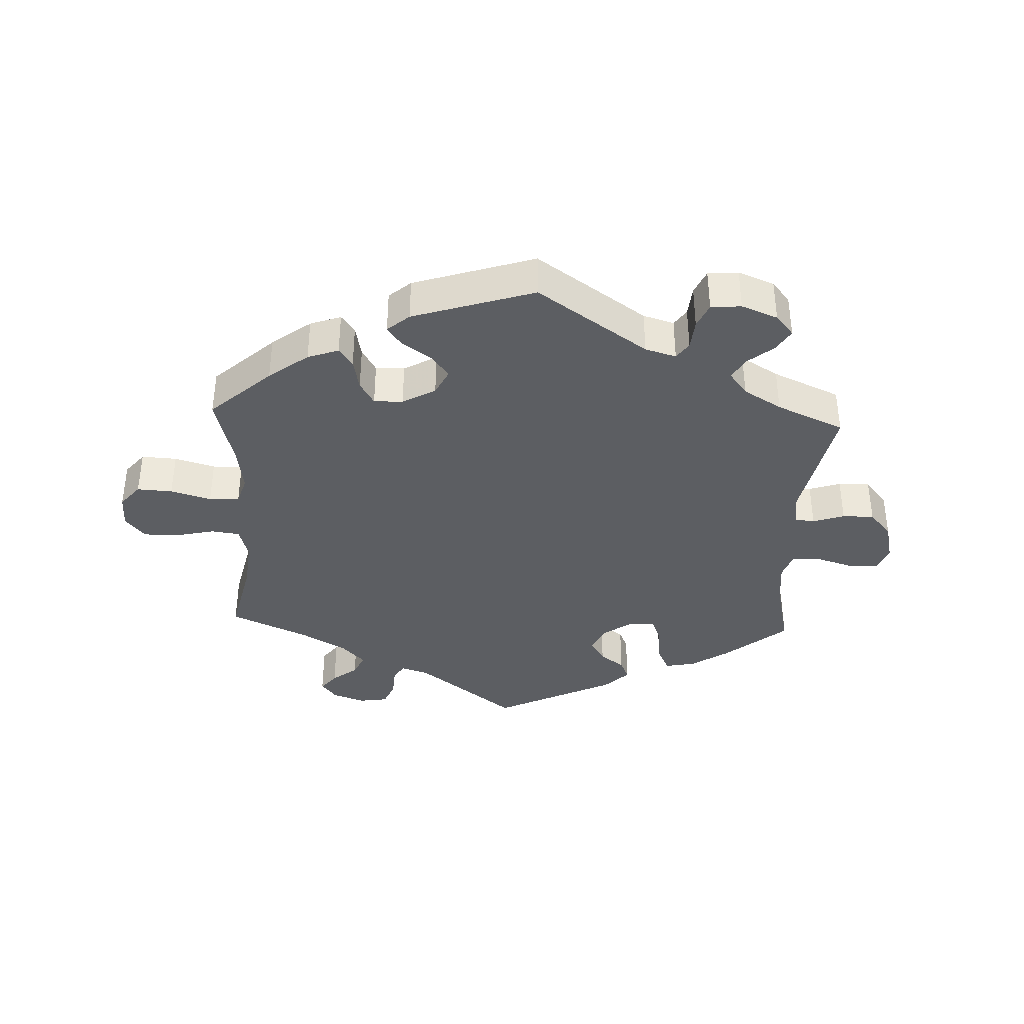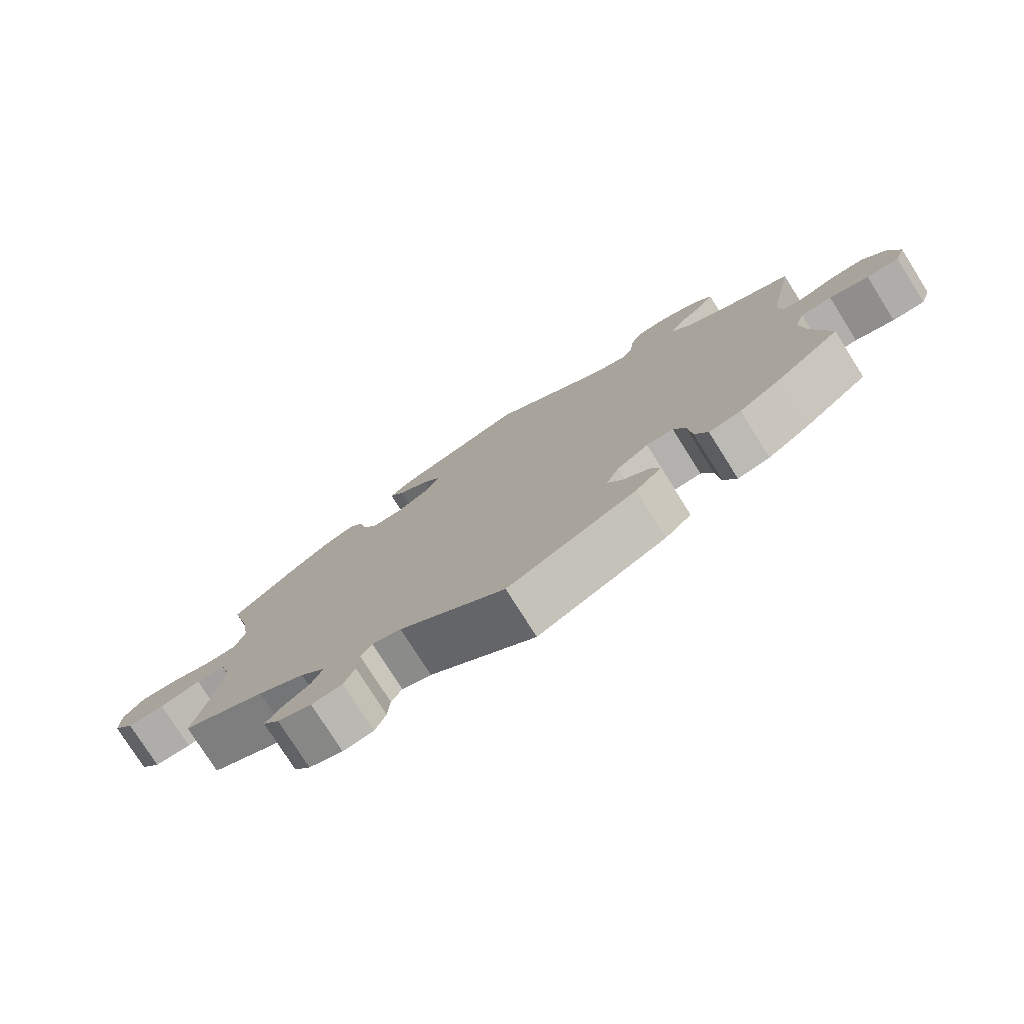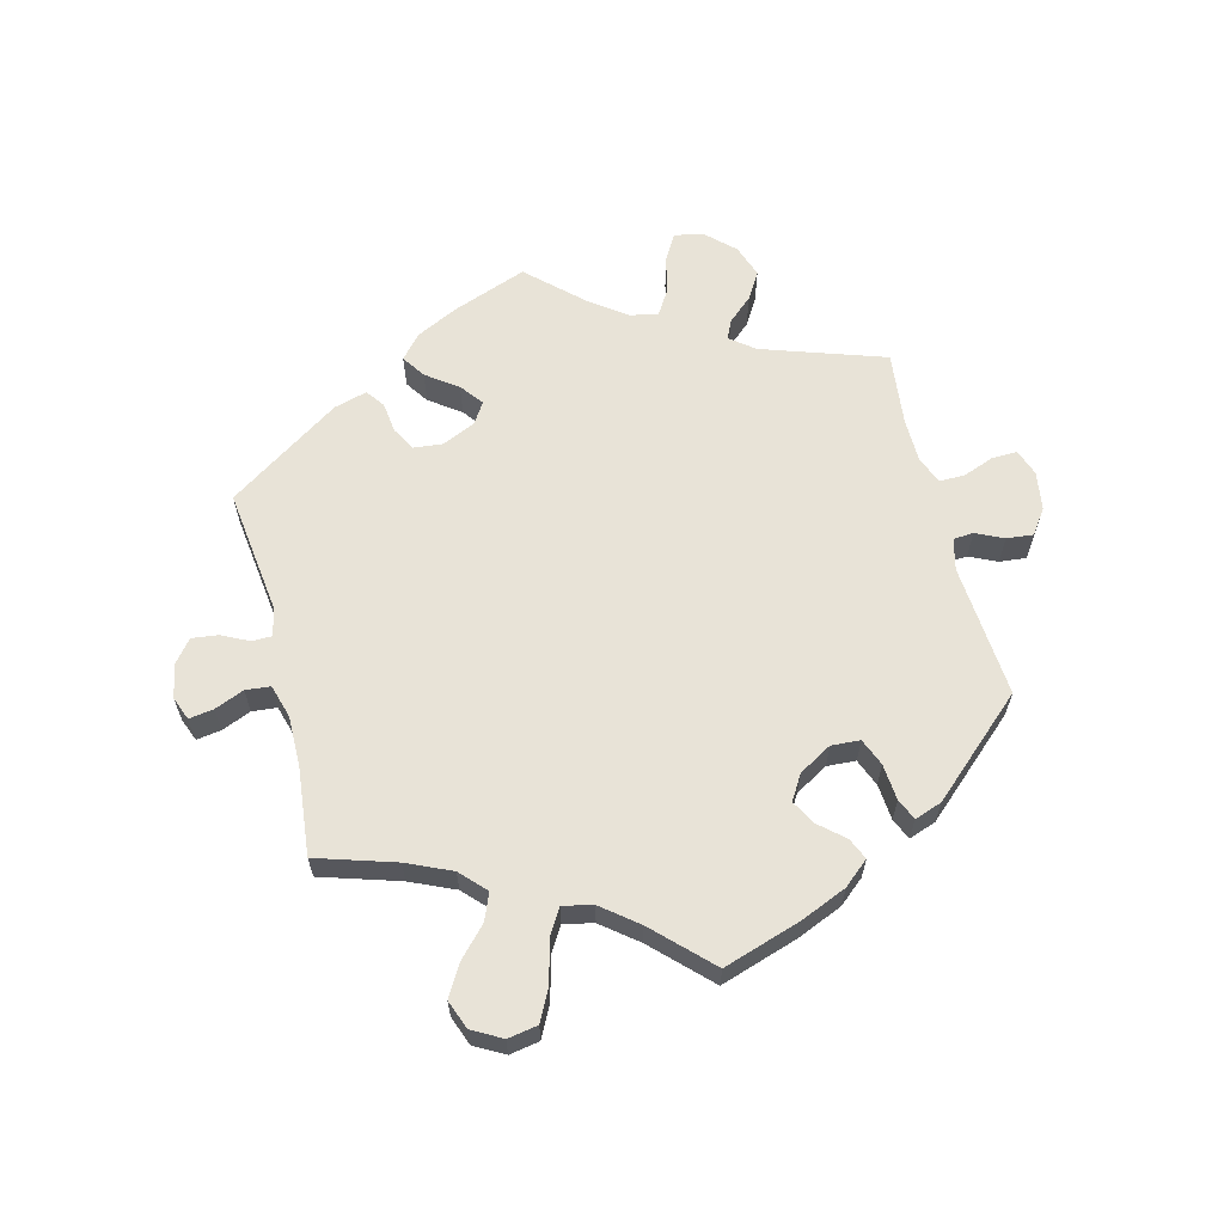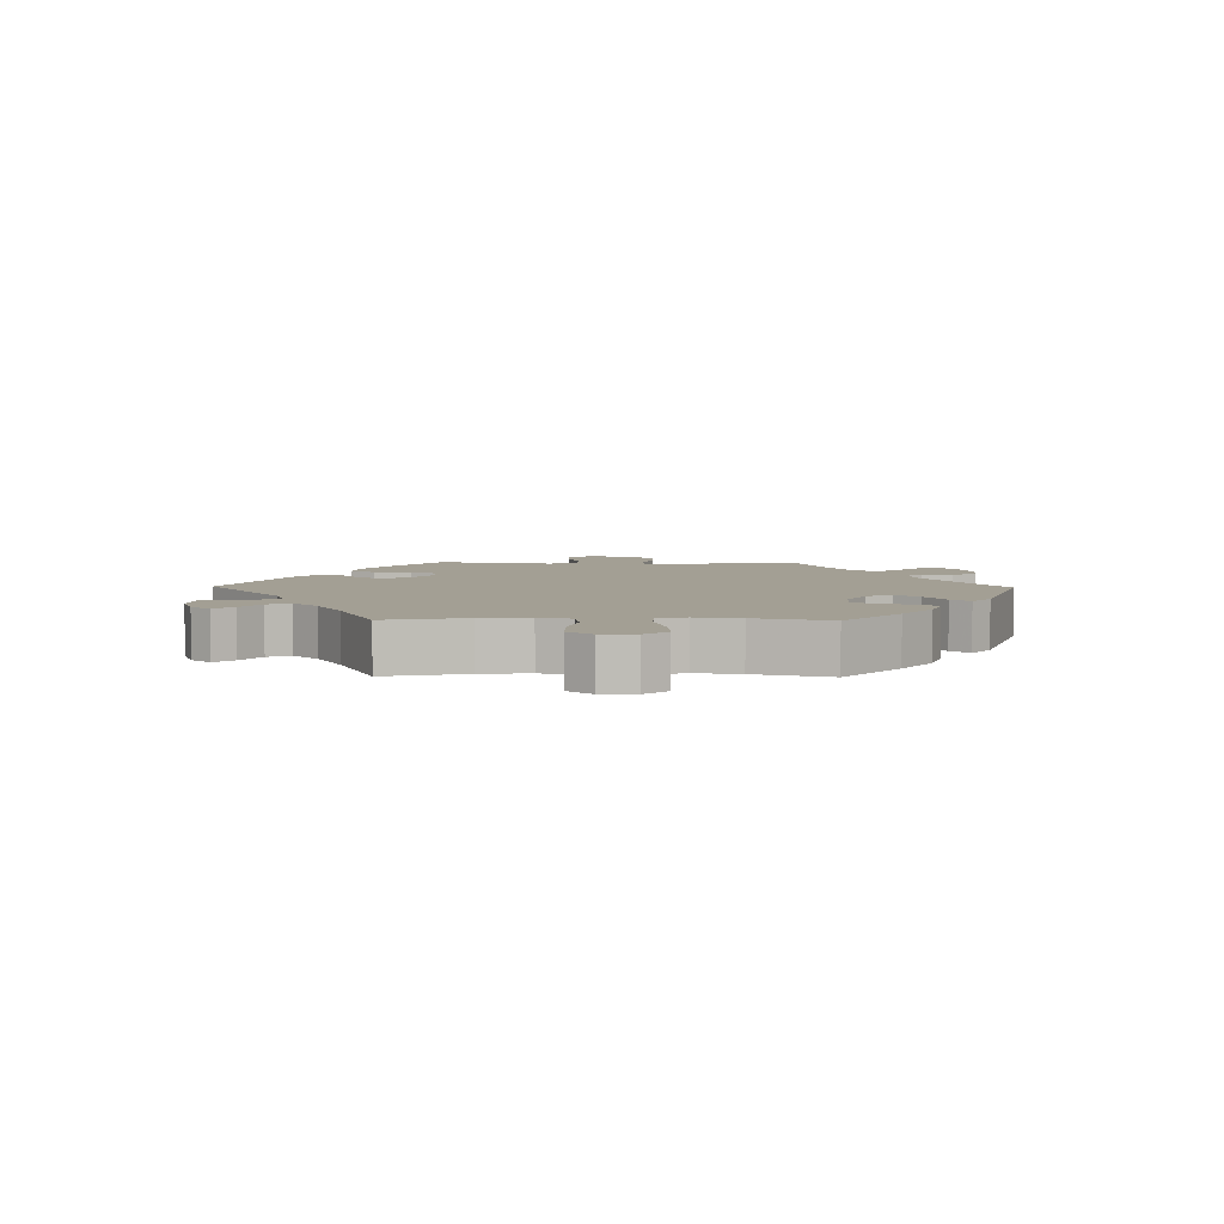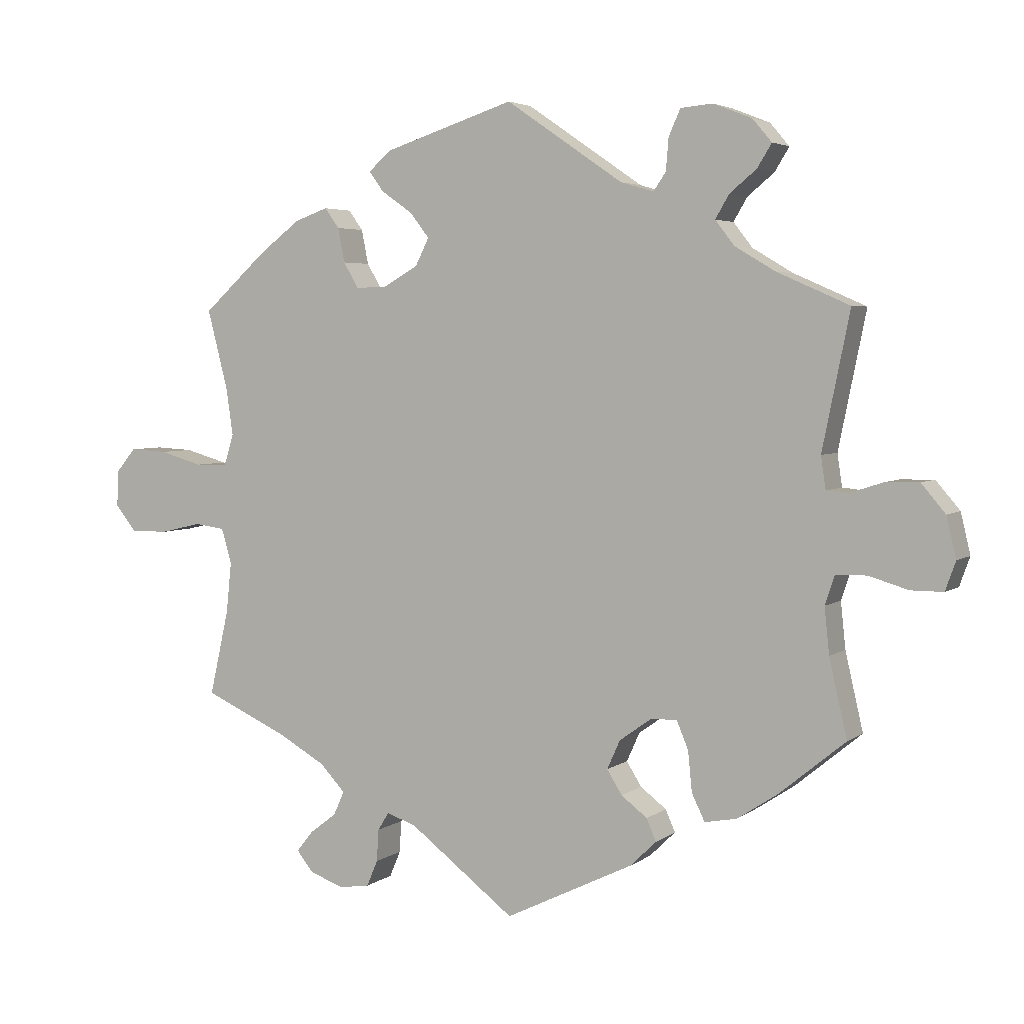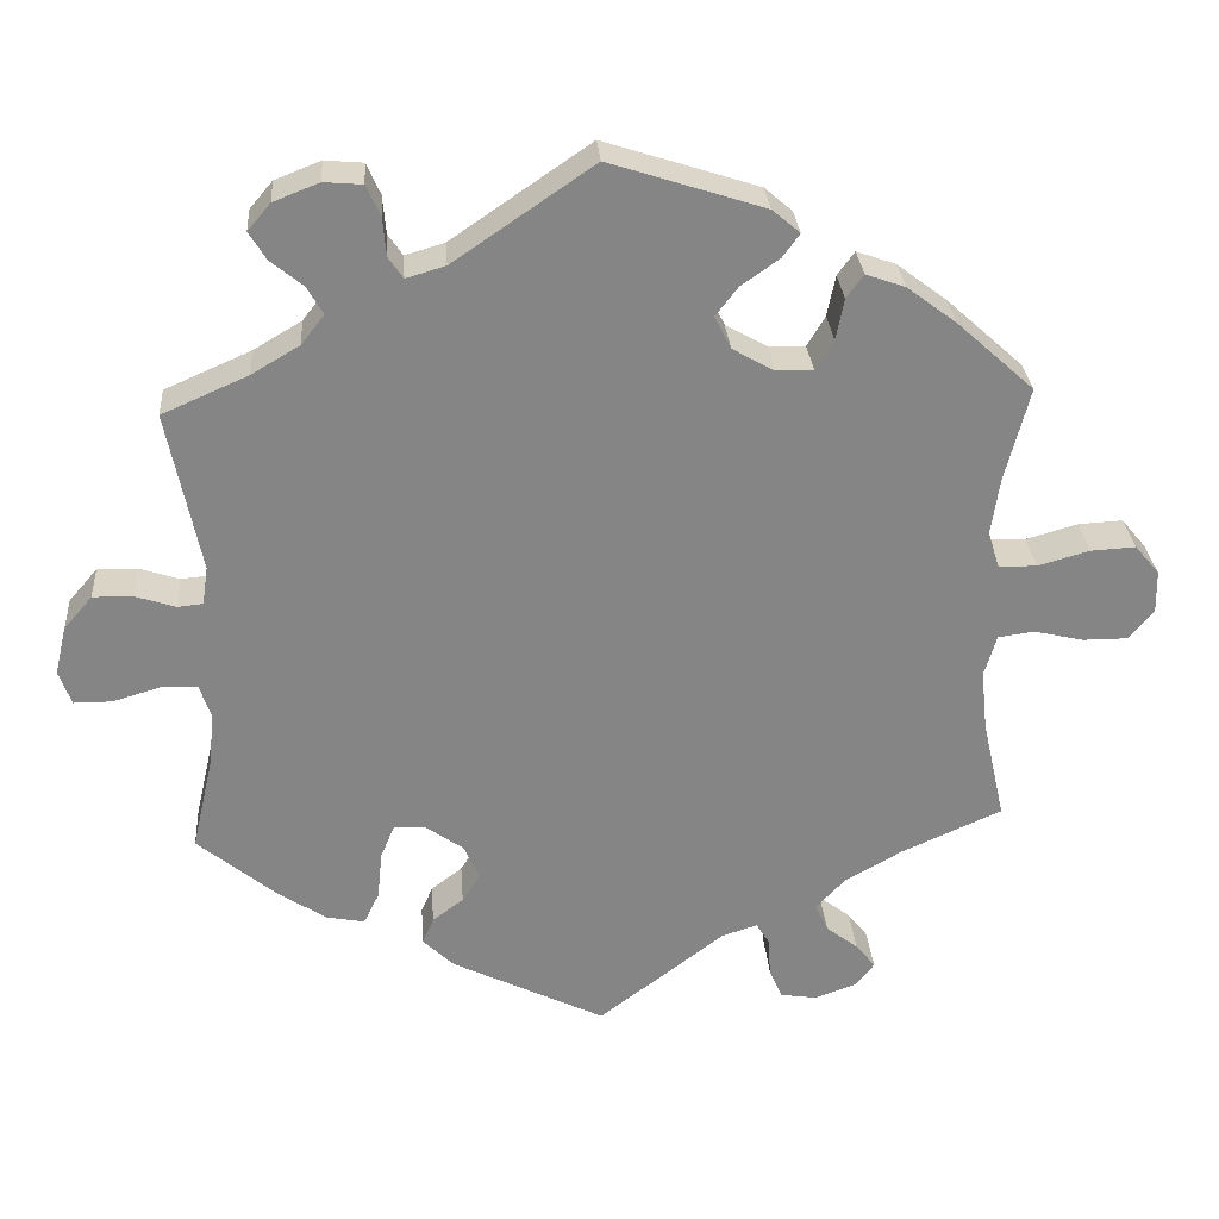
<metadata>
{"format":"obj","ext":"obj","renderer":"f3d","projection":"perspective","resolution":1024,"background":"white","views":[{"elev":-37.6,"azim":-2.6,"up":"+Y"},{"elev":-77.3,"azim":32.2,"up":"+Z"},{"elev":62.4,"azim":-74.2,"up":"+Y"},{"elev":5.3,"azim":-89.1,"up":"+Y"},{"elev":4.1,"azim":25.9,"up":"+Z"},{"elev":28.7,"azim":175.8,"up":"+Z"}]}
</metadata>
<code>
v 0.405 0.07 -0.367
v 0.346 0.07 -0.406
v 0.299 0.07 -0.415
v 0.28 0.07 -0.376
v 0.274 0.07 -0.317
v 0.257 0.07 -0.276
v 0.218 0.07 -0.278
v 0.172 0.07 -0.311
v 0.153 0.07 -0.353
v 0.175 0.07 -0.388
v 0.213 0.07 -0.417
v 0.227 0.07 -0.449
v 0.189 0.07 -0.486
v 0.001 0.07 -0.578
v -0.154 0.07 -0.46
v -0.197 0.07 -0.446
v -0.213 0.07 -0.472
v -0.216 0.07 -0.519
v -0.232 0.07 -0.557
v -0.277 0.07 -0.564
v -0.327 0.07 -0.546
v -0.351 0.07 -0.516
v -0.327 0.07 -0.486
v -0.288 0.07 -0.456
v -0.272 0.07 -0.421
v -0.309 0.07 -0.382
v -0.378 0.07 -0.343
v -0.501 0.07 -0.288
v -0.473 0.07 -0.164
v -0.465 0.07 -0.089
v -0.48 0.07 -0.038
v -0.524 0.07 -0.032
v -0.585 0.07 -0.046
v -0.64 0.07 -0.046
v -0.67 0.07 -0.009
v -0.669 0.07 0.043
v -0.639 0.07 0.079
v -0.584 0.07 0.076
v -0.521 0.07 0.058
v -0.474 0.07 0.059
v -0.46 0.07 0.104
v -0.47 0.07 0.173
v -0.5 0.07 0.289
v -0.406 0.07 0.374
v -0.345 0.07 0.42
v -0.297 0.07 0.437
v -0.276 0.07 0.408
v -0.266 0.07 0.358
v -0.244 0.07 0.321
v -0.199 0.07 0.322
v -0.148 0.07 0.351
v -0.128 0.07 0.391
v -0.156 0.07 0.427
v -0.202 0.07 0.459
v -0.223 0.07 0.488
v -0.189 0.07 0.517
v 0 0.07 0.578
v 0.171 0.07 0.461
v 0.219 0.07 0.447
v 0.237 0.07 0.473
v 0.241 0.07 0.52
v 0.258 0.07 0.558
v 0.305 0.07 0.562
v 0.361 0.07 0.54
v 0.389 0.07 0.507
v 0.368 0.07 0.473
v 0.329 0.07 0.441
v 0.309 0.07 0.407
v 0.337 0.07 0.371
v 0.396 0.07 0.336
v 0.501 0.07 0.29
v 0.461 0.07 0.093
v 0.468 0.07 0.046
v 0.499 0.07 0.043
v 0.548 0.07 0.059
v 0.597 0.07 0.06
v 0.632 0.07 0.019
v 0.646 0.07 -0.04
v 0.631 0.07 -0.082
v 0.584 0.07 -0.082
v 0.527 0.07 -0.065
v 0.482 0.07 -0.066
v 0.468 0.07 -0.108
v 0.475 0.07 -0.175
v 0.501 0.07 -0.288
v 0.405 0 -0.367
v 0.346 0 -0.406
v 0.299 0 -0.415
v 0.28 0 -0.376
v 0.274 0 -0.317
v 0.257 0 -0.276
v 0.218 0 -0.278
v 0.172 0 -0.311
v 0.153 0 -0.353
v 0.175 0 -0.388
v 0.213 0 -0.417
v 0.227 0 -0.449
v 0.189 0 -0.486
v 0.001 0 -0.578
v -0.154 0 -0.46
v -0.197 0 -0.446
v -0.213 0 -0.472
v -0.216 0 -0.519
v -0.232 0 -0.557
v -0.277 0 -0.564
v -0.327 0 -0.546
v -0.351 0 -0.516
v -0.327 0 -0.486
v -0.288 0 -0.456
v -0.272 0 -0.421
v -0.309 0 -0.382
v -0.378 0 -0.343
v -0.501 0 -0.288
v -0.473 0 -0.164
v -0.465 0 -0.089
v -0.48 0 -0.038
v -0.524 0 -0.032
v -0.585 0 -0.046
v -0.64 0 -0.046
v -0.67 0 -0.009
v -0.669 0 0.043
v -0.639 0 0.079
v -0.584 0 0.076
v -0.521 0 0.058
v -0.474 0 0.059
v -0.46 0 0.104
v -0.47 0 0.173
v -0.5 0 0.289
v -0.406 0 0.374
v -0.345 0 0.42
v -0.297 0 0.437
v -0.276 0 0.408
v -0.266 0 0.358
v -0.244 0 0.321
v -0.199 0 0.322
v -0.148 0 0.351
v -0.128 0 0.391
v -0.156 0 0.427
v -0.202 0 0.459
v -0.223 0 0.488
v -0.189 0 0.517
v 0 0 0.578
v 0.171 0 0.461
v 0.219 0 0.447
v 0.237 0 0.473
v 0.241 0 0.52
v 0.258 0 0.558
v 0.305 0 0.562
v 0.361 0 0.54
v 0.389 0 0.507
v 0.368 0 0.473
v 0.329 0 0.441
v 0.309 0 0.407
v 0.337 0 0.371
v 0.396 0 0.336
v 0.501 0 0.29
v 0.461 0 0.093
v 0.468 0 0.046
v 0.499 0 0.043
v 0.548 0 0.059
v 0.597 0 0.06
v 0.632 0 0.019
v 0.646 0 -0.04
v 0.631 0 -0.082
v 0.584 0 -0.082
v 0.527 0 -0.065
v 0.482 0 -0.066
v 0.468 0 -0.108
v 0.475 0 -0.175
v 0.501 0 -0.288
f 84 85 1 2
f 83 84 2 3
f 82 83 3 4
f 78 79 80 81
f 78 81 82
f 77 78 82
f 74 75 76 77
f 73 74 77 82
f 72 73 82 4
f 70 71 72 4
f 64 65 66 67
f 64 67 68
f 63 64 68
f 60 61 62 63
f 59 60 63 68
f 58 59 68 69
f 56 57 58
f 53 54 55 56
f 52 53 56 58
f 51 52 58 69
f 45 46 47 48
f 45 48 49
f 42 43 44 45
f 41 42 45 49
f 40 41 49 50
f 36 37 38 39
f 36 39 40
f 35 36 40
f 32 33 34 35
f 31 32 35 40
f 30 31 40 50
f 27 28 29
f 26 27 29 30
f 25 26 30 50
f 21 22 23 24
f 21 24 25
f 20 21 25
f 17 18 19 20
f 16 17 20 25
f 15 16 25 50
f 10 11 12 13
f 9 10 13 14
f 8 9 14 15
f 69 70 4 5
f 7 8 15 50
f 6 7 50 51
f 69 5 6
f 6 51 69
f 87 86 170 169
f 88 87 169 168
f 89 88 168 167
f 166 165 164 163
f 167 166 163
f 167 163 162
f 162 161 160 159
f 167 162 159 158
f 89 167 158 157
f 89 157 156 155
f 152 151 150 149
f 153 152 149
f 153 149 148
f 148 147 146 145
f 153 148 145 144
f 154 153 144 143
f 143 142 141
f 141 140 139 138
f 143 141 138 137
f 154 143 137 136
f 133 132 131 130
f 134 133 130
f 130 129 128 127
f 134 130 127 126
f 135 134 126 125
f 124 123 122 121
f 125 124 121
f 125 121 120
f 120 119 118 117
f 125 120 117 116
f 135 125 116 115
f 114 113 112
f 115 114 112 111
f 135 115 111 110
f 109 108 107 106
f 110 109 106
f 110 106 105
f 105 104 103 102
f 110 105 102 101
f 135 110 101 100
f 98 97 96 95
f 99 98 95 94
f 100 99 94 93
f 90 89 155 154
f 135 100 93 92
f 136 135 92 91
f 91 90 154
f 154 136 91
f 1 86 87 2
f 2 87 88 3
f 3 88 89 4
f 4 89 90 5
f 5 90 91 6
f 6 91 92 7
f 7 92 93 8
f 8 93 94 9
f 9 94 95 10
f 10 95 96 11
f 11 96 97 12
f 12 97 98 13
f 13 98 99 14
f 14 99 100 15
f 15 100 101 16
f 16 101 102 17
f 17 102 103 18
f 18 103 104 19
f 19 104 105 20
f 20 105 106 21
f 21 106 107 22
f 22 107 108 23
f 23 108 109 24
f 24 109 110 25
f 25 110 111 26
f 26 111 112 27
f 27 112 113 28
f 28 113 114 29
f 29 114 115 30
f 30 115 116 31
f 31 116 117 32
f 32 117 118 33
f 33 118 119 34
f 34 119 120 35
f 35 120 121 36
f 36 121 122 37
f 37 122 123 38
f 38 123 124 39
f 39 124 125 40
f 40 125 126 41
f 41 126 127 42
f 42 127 128 43
f 43 128 129 44
f 44 129 130 45
f 45 130 131 46
f 46 131 132 47
f 47 132 133 48
f 48 133 134 49
f 49 134 135 50
f 50 135 136 51
f 51 136 137 52
f 52 137 138 53
f 53 138 139 54
f 54 139 140 55
f 55 140 141 56
f 56 141 142 57
f 57 142 143 58
f 58 143 144 59
f 59 144 145 60
f 60 145 146 61
f 61 146 147 62
f 62 147 148 63
f 63 148 149 64
f 64 149 150 65
f 65 150 151 66
f 66 151 152 67
f 67 152 153 68
f 68 153 154 69
f 69 154 155 70
f 70 155 156 71
f 71 156 157 72
f 72 157 158 73
f 73 158 159 74
f 74 159 160 75
f 75 160 161 76
f 76 161 162 77
f 77 162 163 78
f 78 163 164 79
f 79 164 165 80
f 80 165 166 81
f 81 166 167 82
f 82 167 168 83
f 83 168 169 84
f 84 169 170 85
f 85 170 86 1

</code>
